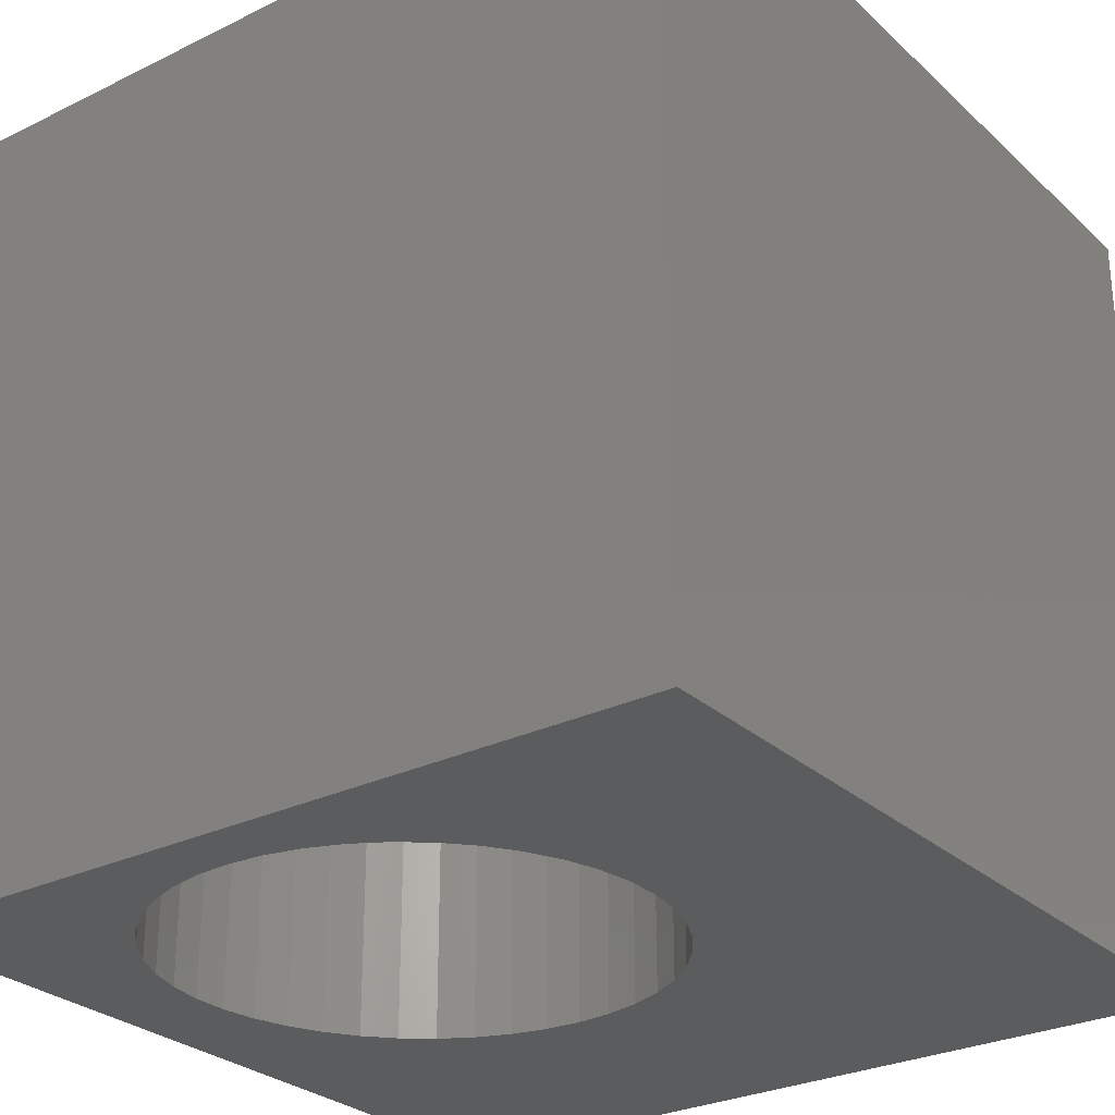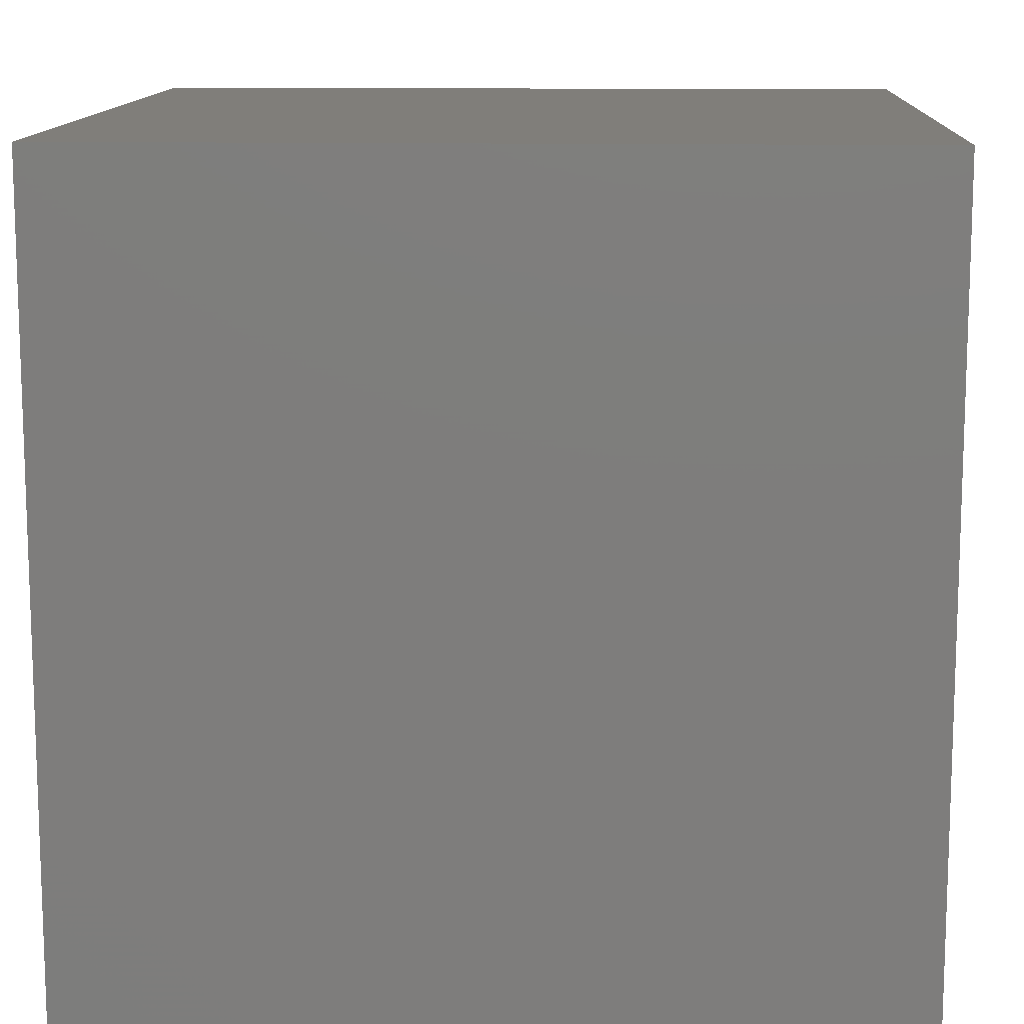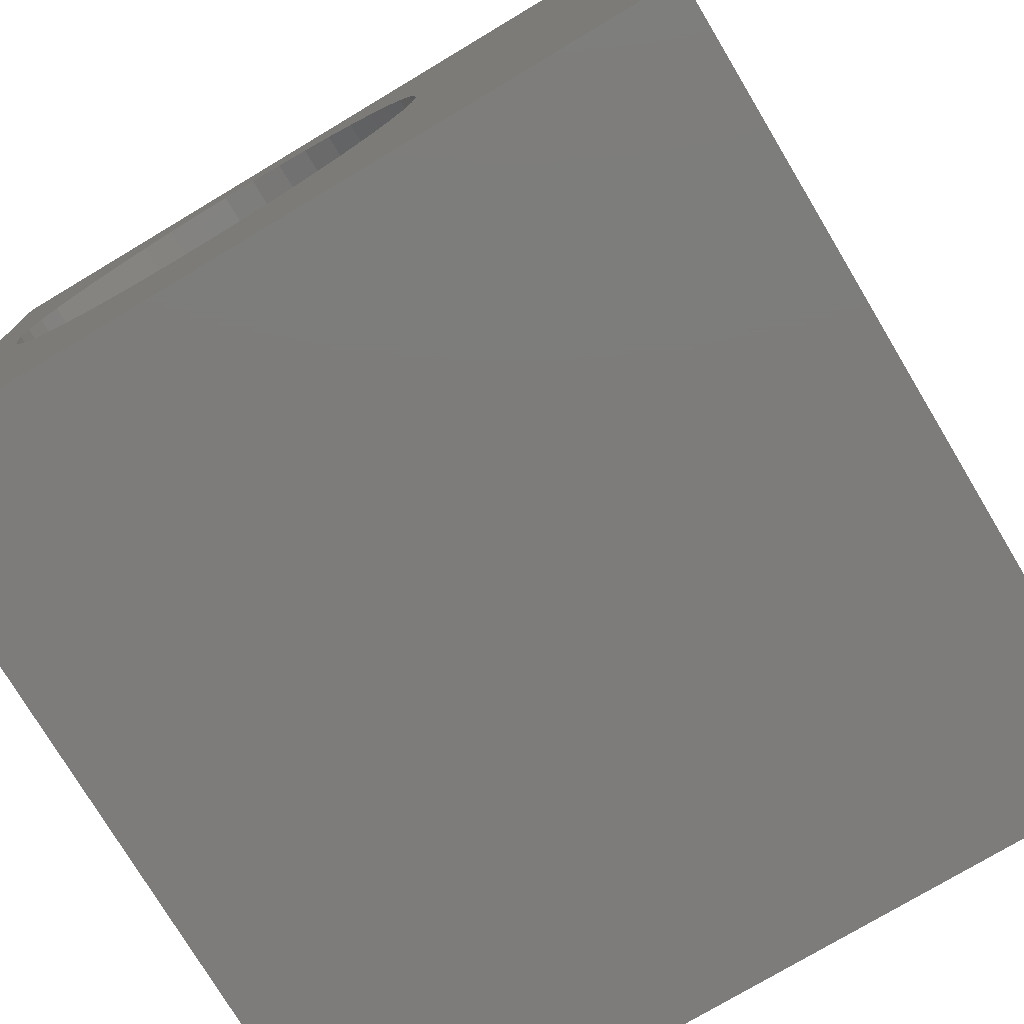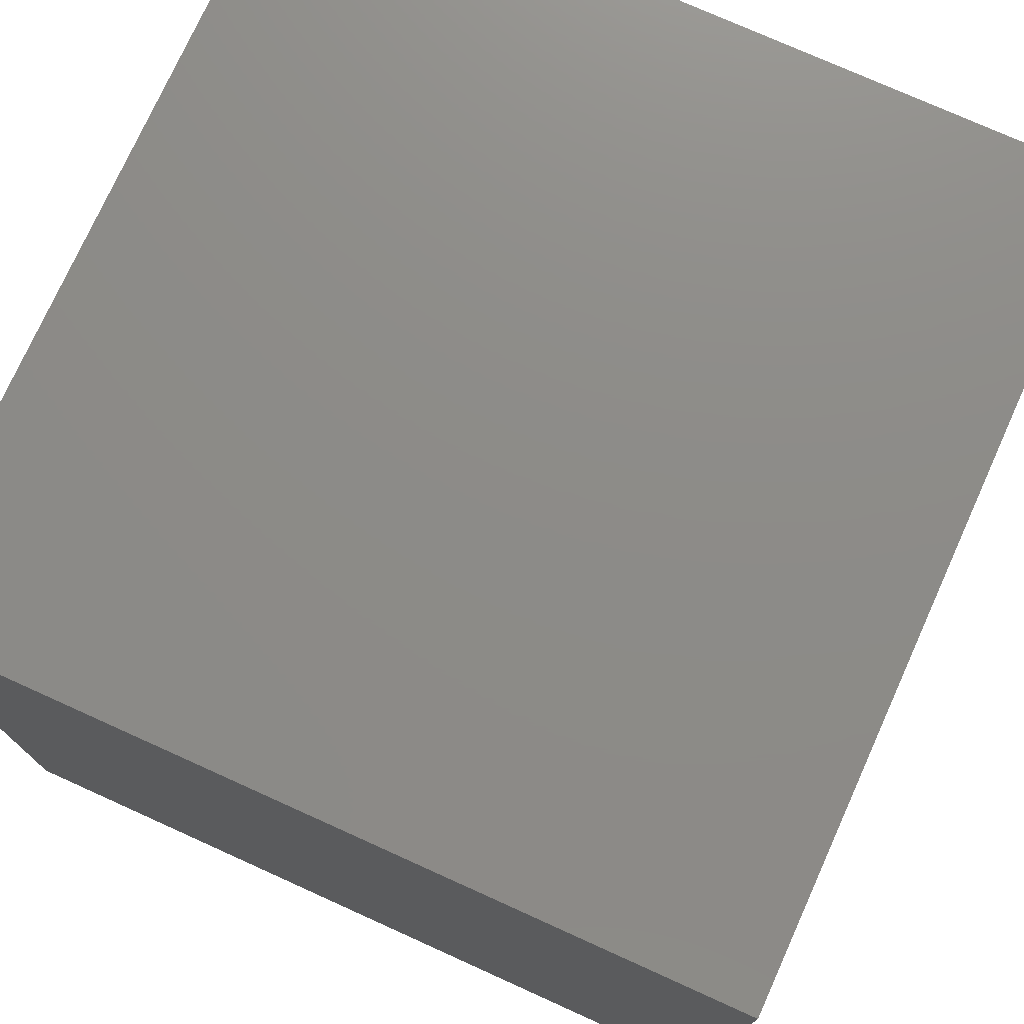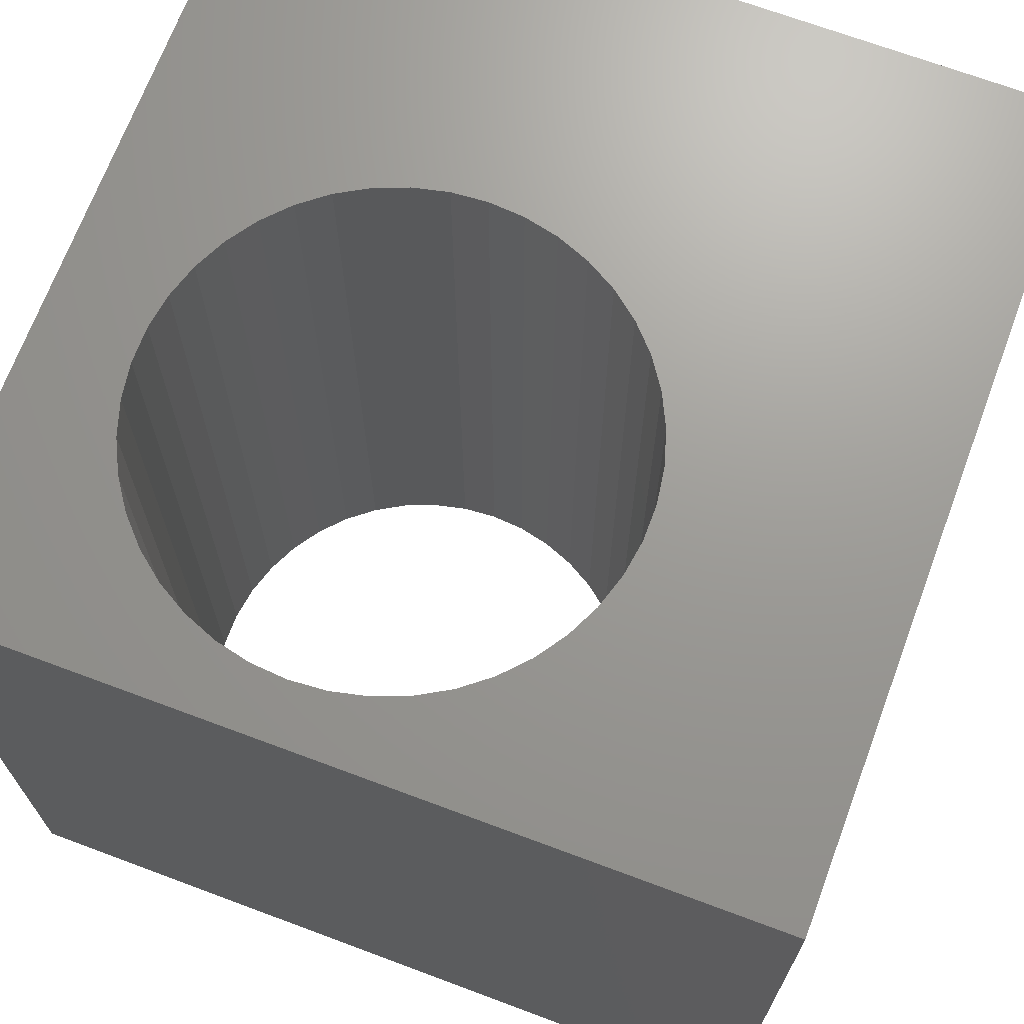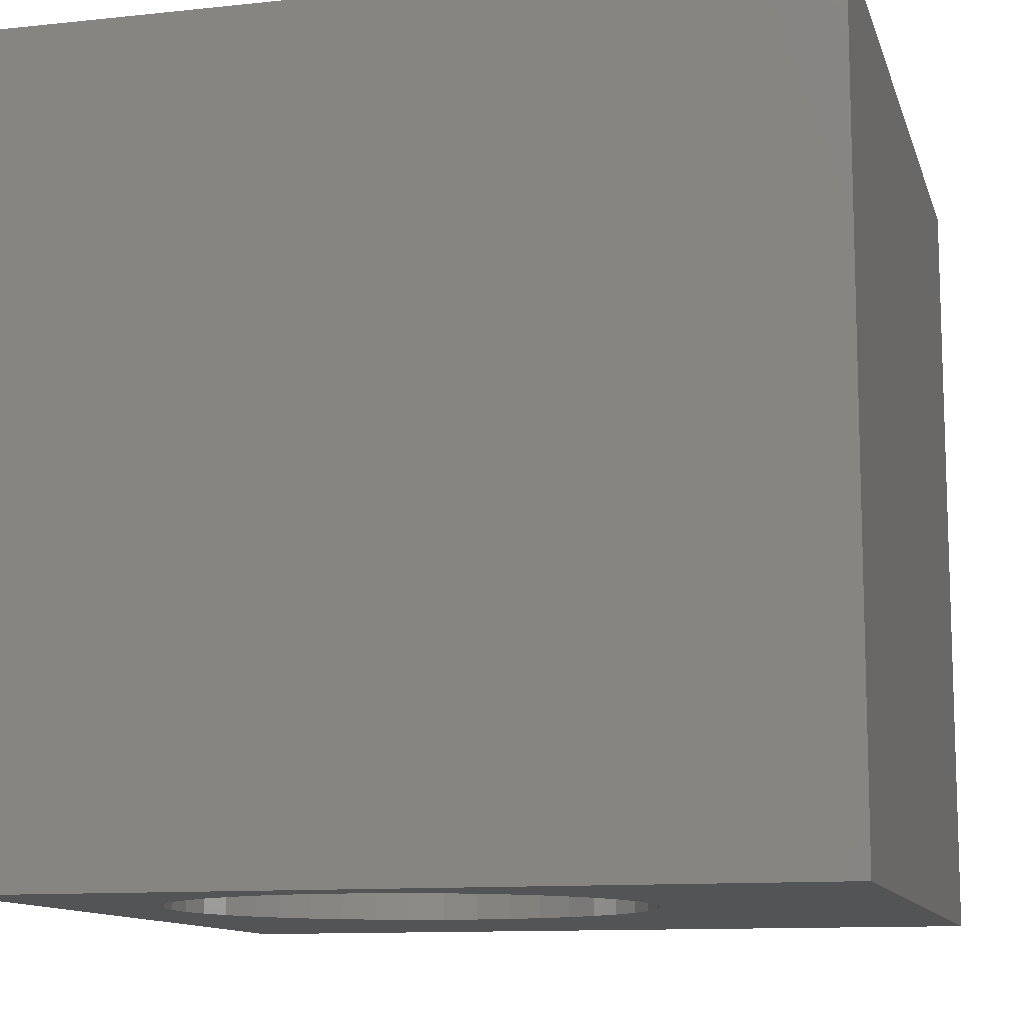
<metadata>
{"format":"stl","ext":"stl","renderer":"f3d","projection":"perspective","resolution":1024,"background":"white","views":[{"elev":-28.1,"azim":-53.4,"up":"+Z"},{"elev":12.3,"azim":92.7,"up":"+Y"},{"elev":-76.0,"azim":30.9,"up":"+Y"},{"elev":75.5,"azim":-65.7,"up":"+Y"},{"elev":69.5,"azim":-69.5,"up":"+Z"},{"elev":-11.5,"azim":-75.5,"up":"+Z"}]}
</metadata>
<code>
# stl→obj: 92 verts, 184 faces
v 0 10 10
v 0 10 0
v 0 0 10
v 0 0 0
v 2.173 8.425 10
v 2.57 8.616 10
v 2.99 8.745 10
v 3.426 2.936 10
v 2.99 3.001 10
v 2.57 3.131 10
v 4.722 8.616 10
v 5.119 8.425 10
v 10 10 10
v 5.483 8.177 10
v 5.806 7.877 10
v 6.08 7.533 10
v 6.3 7.152 10
v 6.461 6.742 10
v 6.461 5.005 10
v 6.3 4.595 10
v 10 0 10
v 6.08 4.214 10
v 6.559 6.312 10
v 6.592 5.873 10
v 6.559 5.434 10
v 3.426 8.811 10
v 3.866 8.811 10
v 4.302 8.745 10
v 2.173 3.322 10
v 1.809 3.57 10
v 1.486 3.87 10
v 1.212 4.214 10
v 0.9918 4.595 10
v 0.8309 5.005 10
v 0.733 5.434 10
v 0.7001 5.873 10
v 0.733 6.312 10
v 0.8309 6.742 10
v 0.9918 7.152 10
v 1.212 7.533 10
v 5.806 3.87 10
v 5.483 3.57 10
v 5.119 3.322 10
v 4.722 3.131 10
v 4.302 3.001 10
v 3.866 2.936 10
v 1.486 7.877 10
v 1.809 8.177 10
v 10 10 0
v 10 0 0
v 2.57 3.131 0
v 2.99 3.001 0
v 2.99 8.745 0
v 2.57 8.616 0
v 2.173 8.425 0
v 1.809 8.177 0
v 5.119 8.425 0
v 4.722 8.616 0
v 0.9918 7.152 0
v 0.8309 6.742 0
v 6.559 6.312 0
v 6.461 6.742 0
v 6.3 7.152 0
v 6.08 7.533 0
v 5.806 7.877 0
v 5.483 8.177 0
v 1.486 7.877 0
v 1.212 7.533 0
v 0.8309 5.005 0
v 0.9918 4.595 0
v 1.212 4.214 0
v 1.486 3.87 0
v 6.3 4.595 0
v 6.08 4.214 0
v 5.806 3.87 0
v 6.461 5.005 0
v 6.559 5.434 0
v 6.592 5.873 0
v 4.302 8.745 0
v 3.866 8.811 0
v 3.426 8.811 0
v 0.733 6.312 0
v 0.7001 5.873 0
v 0.733 5.434 0
v 1.809 3.57 0
v 2.173 3.322 0
v 3.426 2.936 0
v 3.866 2.936 0
v 4.302 3.001 0
v 4.722 3.131 0
v 5.119 3.322 0
v 5.483 3.57 0
f 1 2 3
f 3 2 4
f 5 6 1
f 1 6 7
f 8 9 3
f 3 9 10
f 11 12 13
f 13 12 14
f 13 14 15
f 15 16 13
f 13 16 17
f 13 17 18
f 19 20 21
f 21 20 22
f 18 23 13
f 13 23 24
f 13 24 21
f 21 24 25
f 21 25 19
f 7 26 1
f 1 26 27
f 1 27 13
f 13 27 28
f 13 28 11
f 10 29 3
f 3 29 30
f 3 30 31
f 31 32 3
f 3 32 33
f 3 33 34
f 34 35 3
f 3 35 36
f 3 36 1
f 1 36 37
f 37 38 1
f 1 38 39
f 1 39 40
f 22 41 21
f 21 41 42
f 21 42 43
f 43 44 21
f 21 44 45
f 21 45 3
f 3 45 46
f 3 46 8
f 40 47 1
f 1 47 48
f 1 48 5
f 49 13 50
f 50 13 21
f 51 52 4
f 53 54 2
f 2 54 55
f 2 55 56
f 49 57 58
f 2 59 60
f 61 62 49
f 49 62 63
f 49 63 64
f 64 65 49
f 49 65 66
f 49 66 57
f 56 67 2
f 2 67 68
f 2 68 59
f 69 70 4
f 4 70 71
f 4 71 72
f 73 50 74
f 74 50 75
f 73 76 50
f 50 76 77
f 50 77 49
f 49 77 78
f 49 78 61
f 58 79 49
f 49 79 80
f 49 80 2
f 2 80 81
f 2 81 53
f 60 82 2
f 2 82 83
f 2 83 4
f 4 83 84
f 4 84 69
f 72 85 4
f 4 85 86
f 4 86 51
f 52 87 4
f 4 87 88
f 4 88 50
f 50 88 89
f 50 89 90
f 90 91 50
f 50 91 92
f 50 92 75
f 13 49 1
f 1 49 2
f 50 21 4
f 4 21 3
f 77 24 78
f 78 24 23
f 78 23 61
f 61 23 18
f 61 18 62
f 62 18 17
f 62 17 63
f 63 17 16
f 63 16 64
f 64 16 15
f 64 15 65
f 65 15 14
f 65 14 66
f 66 14 12
f 66 12 57
f 57 12 11
f 57 11 58
f 58 11 28
f 58 28 79
f 79 28 27
f 79 27 80
f 80 27 26
f 80 26 81
f 81 26 7
f 81 7 53
f 53 7 6
f 53 6 54
f 54 6 5
f 54 5 55
f 55 5 48
f 55 48 56
f 56 48 47
f 56 47 67
f 67 47 40
f 67 40 68
f 68 40 39
f 68 39 59
f 59 39 38
f 59 38 60
f 60 38 37
f 60 37 82
f 82 37 36
f 82 36 83
f 83 36 35
f 83 35 84
f 84 35 34
f 84 34 69
f 69 34 33
f 69 33 70
f 70 33 32
f 70 32 71
f 71 32 31
f 71 31 72
f 72 31 30
f 72 30 85
f 85 30 29
f 85 29 86
f 86 29 10
f 86 10 51
f 51 10 9
f 51 9 52
f 52 9 8
f 52 8 87
f 87 8 46
f 87 46 88
f 88 46 45
f 88 45 89
f 89 45 44
f 89 44 90
f 90 44 43
f 90 43 91
f 91 43 42
f 91 42 92
f 92 42 41
f 92 41 75
f 75 41 22
f 75 22 74
f 74 22 20
f 74 20 73
f 73 20 19
f 73 19 76
f 76 19 25
f 76 25 77
f 77 25 24

</code>
